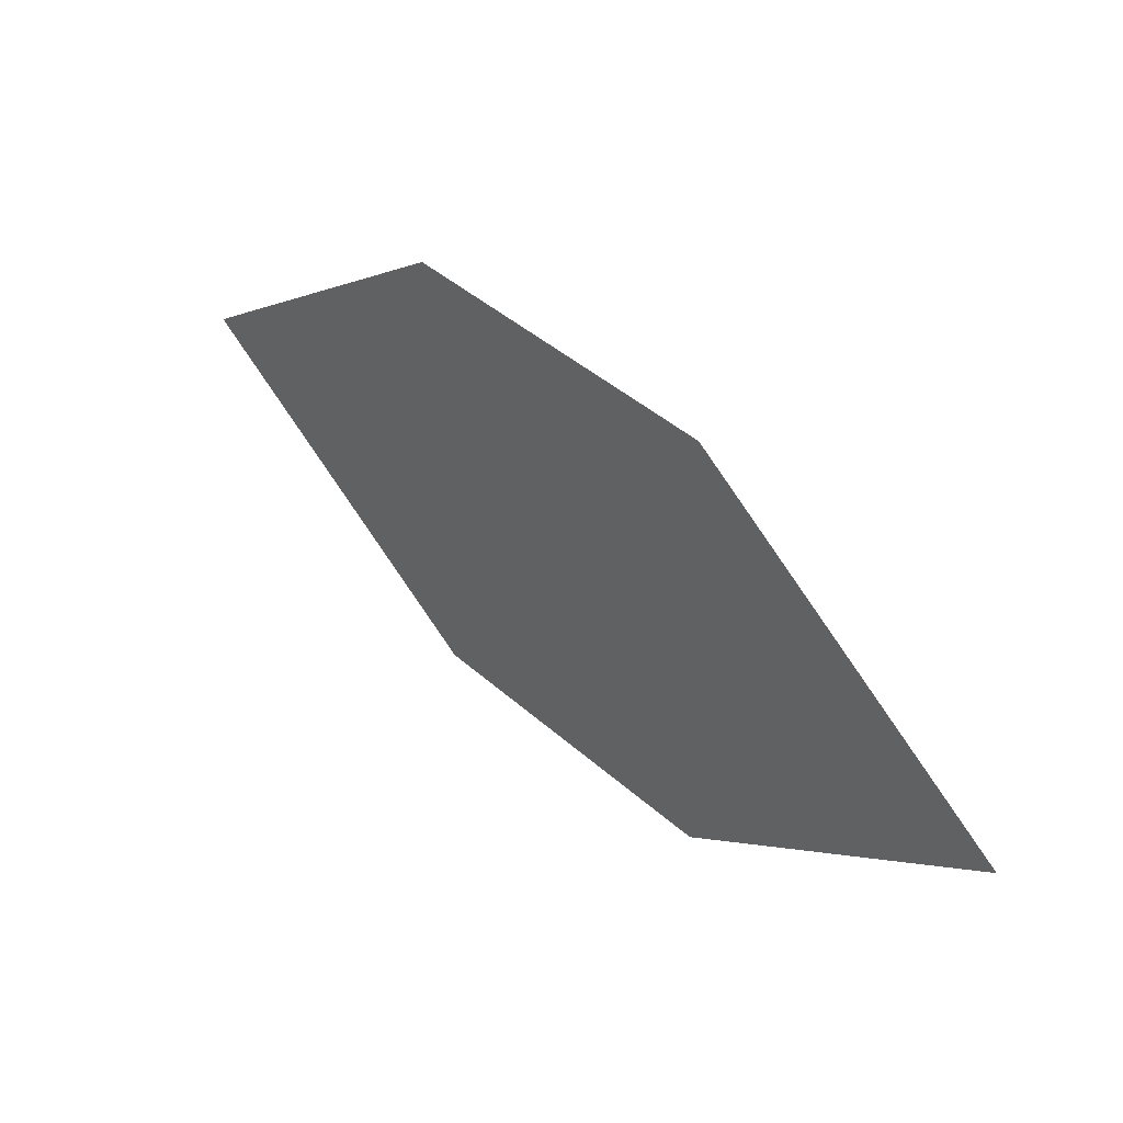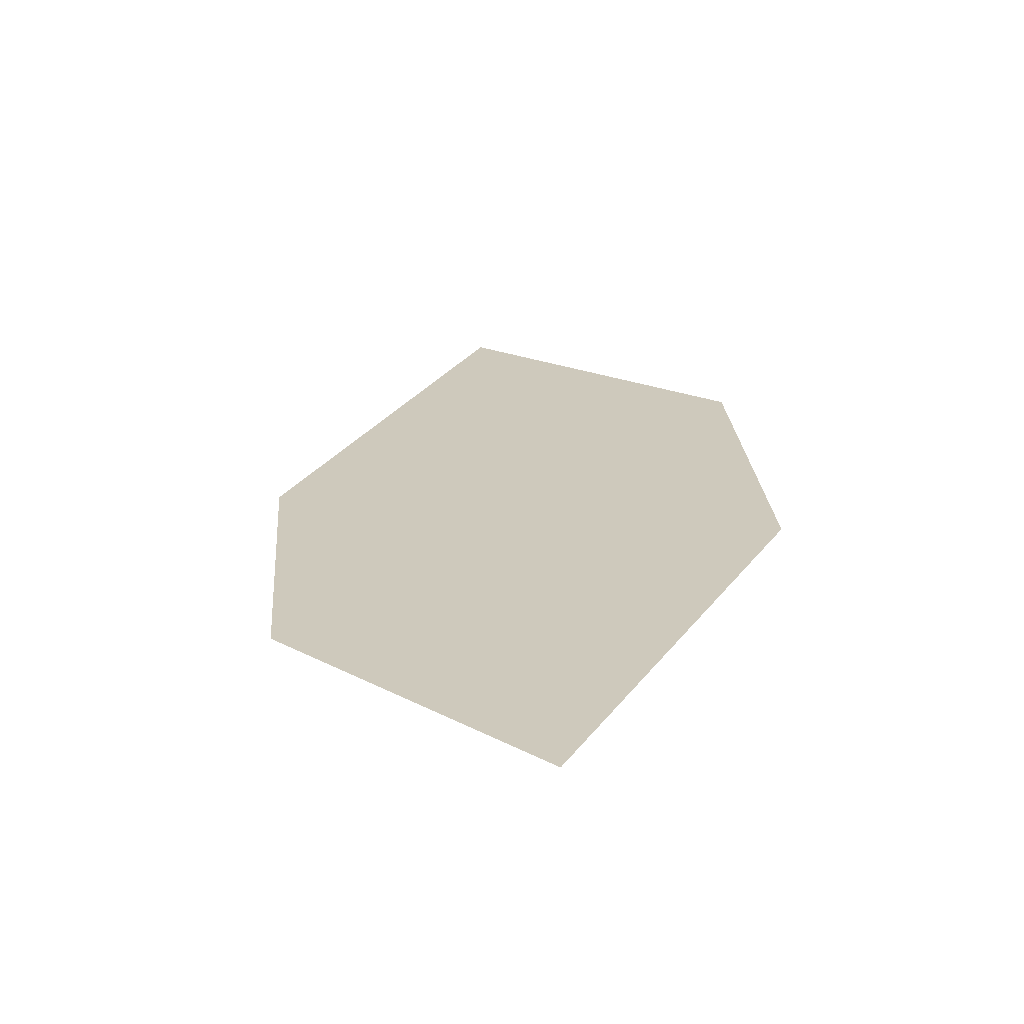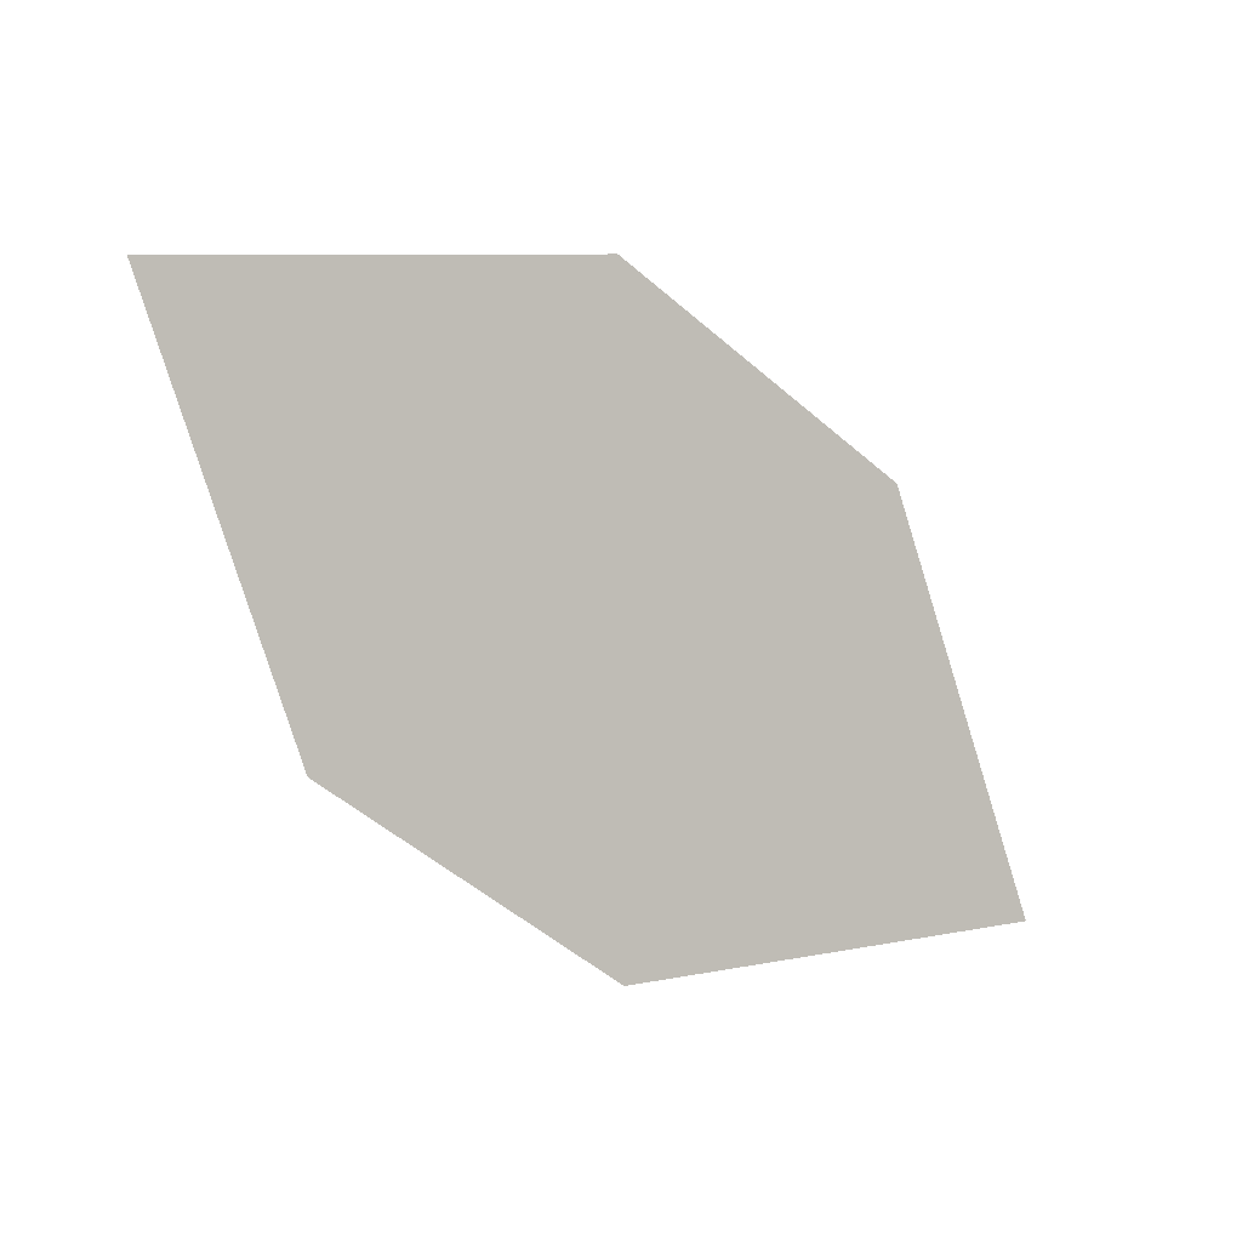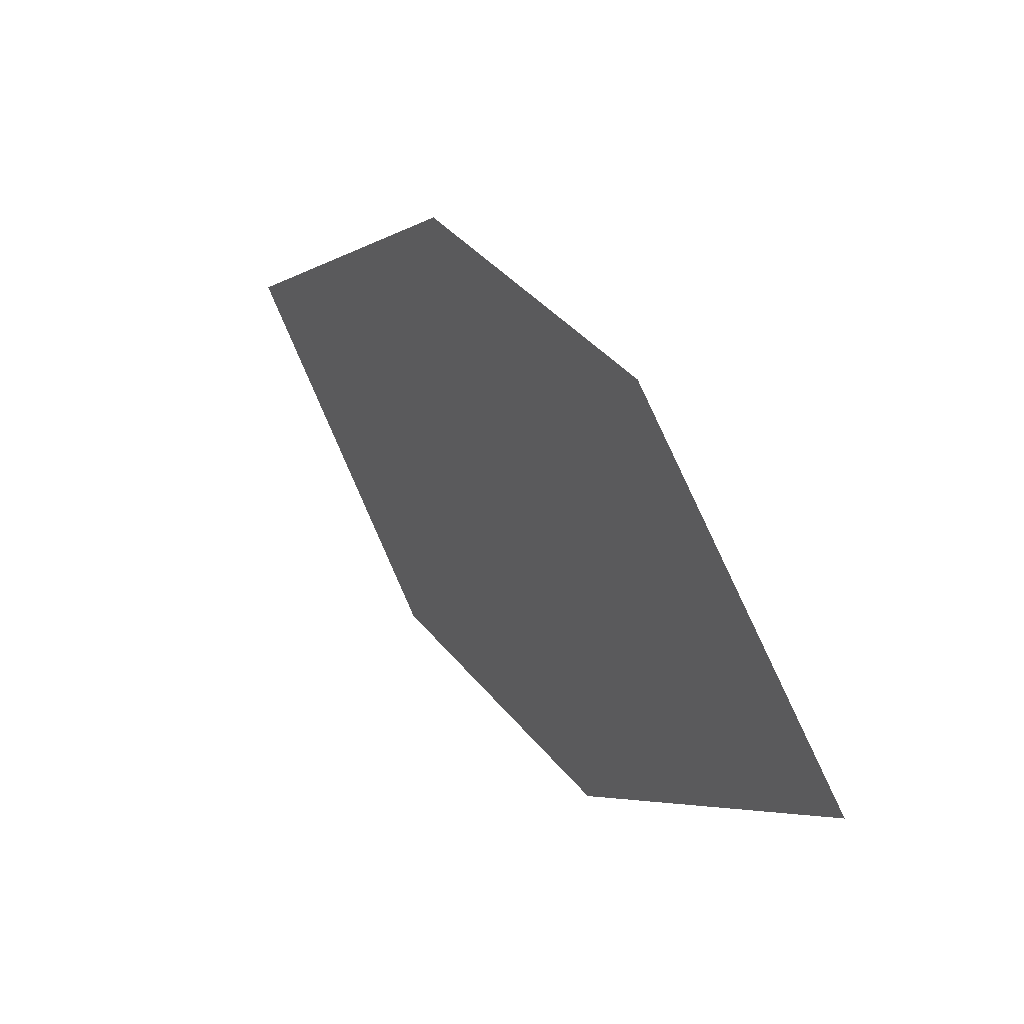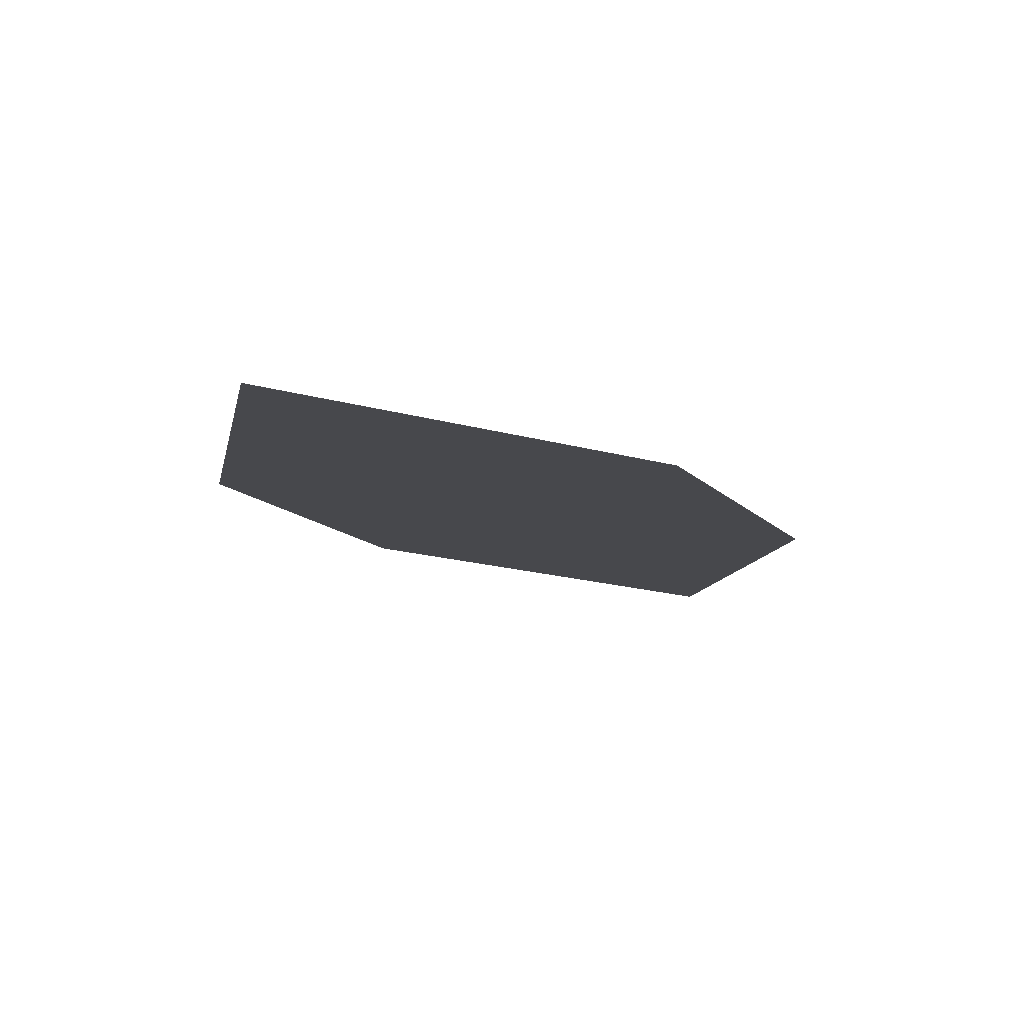
<metadata>
{"format":"obj","ext":"obj","renderer":"f3d","projection":"perspective","resolution":1024,"background":"white","views":[{"elev":73.2,"azim":69.7,"up":"+Y"},{"elev":50.1,"azim":-71.4,"up":"+Z"},{"elev":-20.5,"azim":169.1,"up":"+Y"},{"elev":64.4,"azim":80.6,"up":"+Y"},{"elev":15.1,"azim":-37.0,"up":"+Z"}]}
</metadata>
<code>
o leaves.064
v -0.09785 0.06046 0.9297
v -0.1461 0.0727 0.943
v -0.2001 0.01581 0.9829
v -0.1178 0.01846 0.9518
v -0.1519 0.003573 0.9696
v -0.1802 0.05781 0.9608
f 1 2 6 3
f 1 3 5 4

</code>
